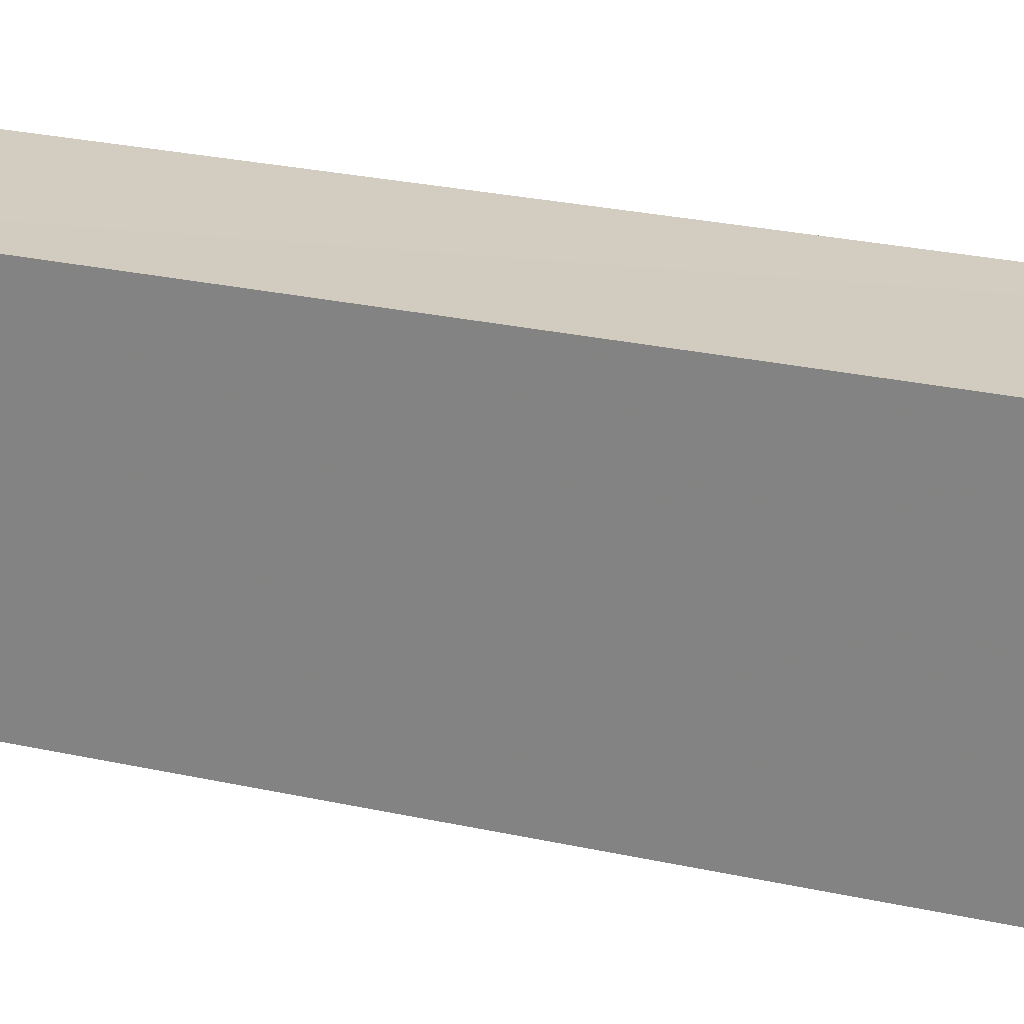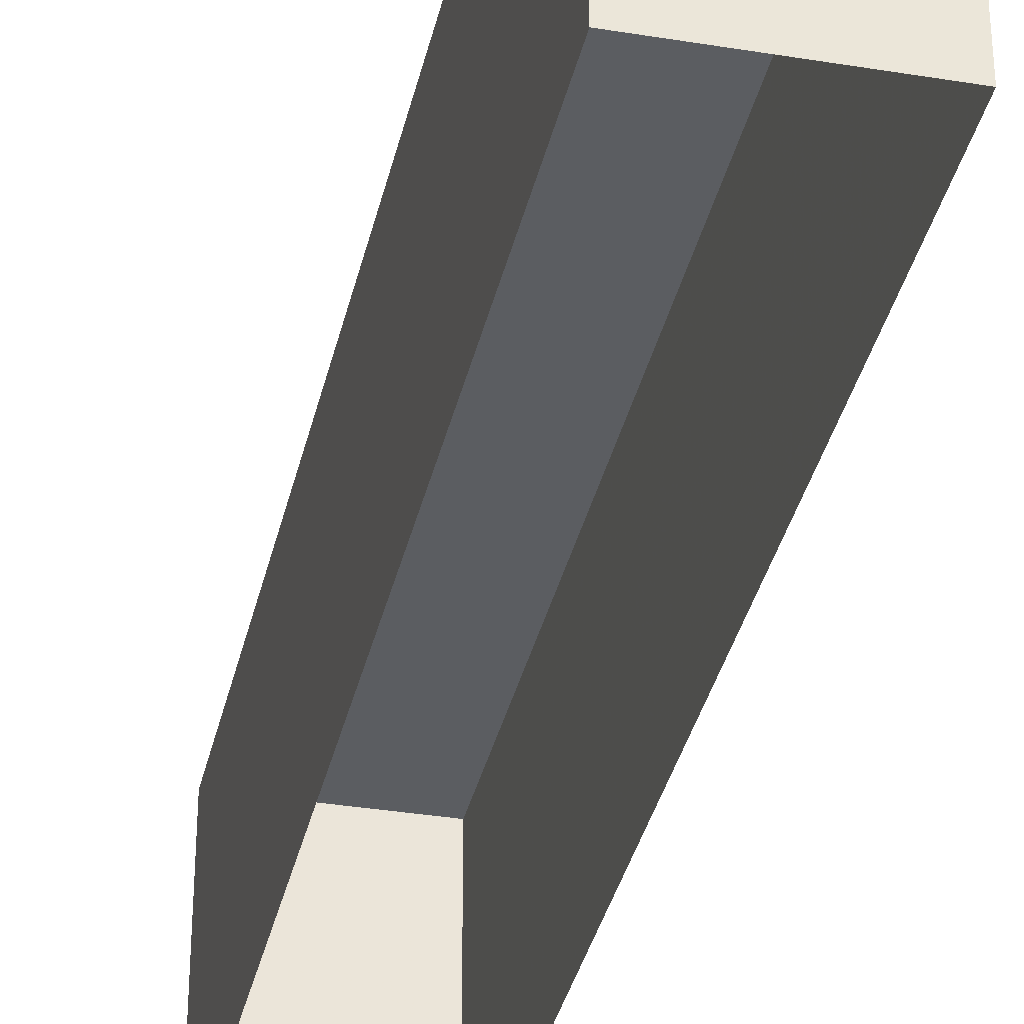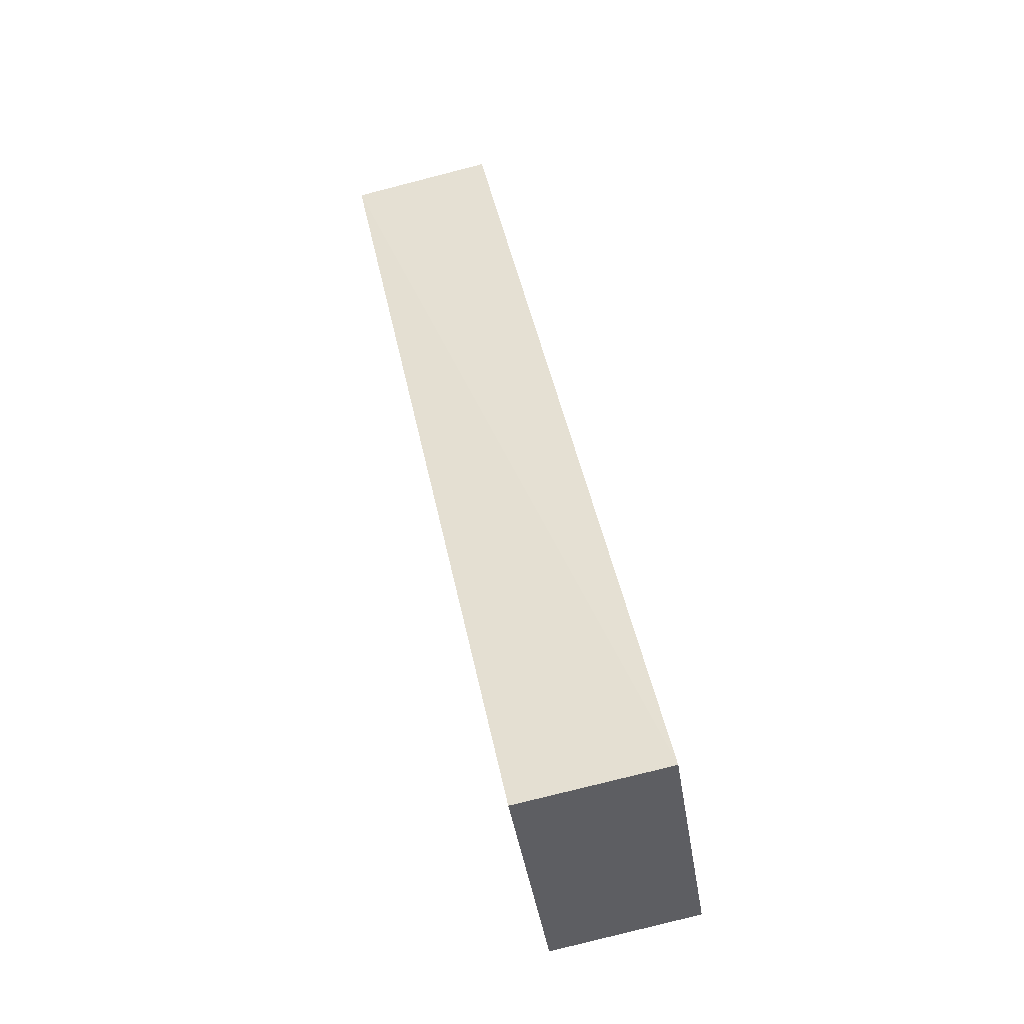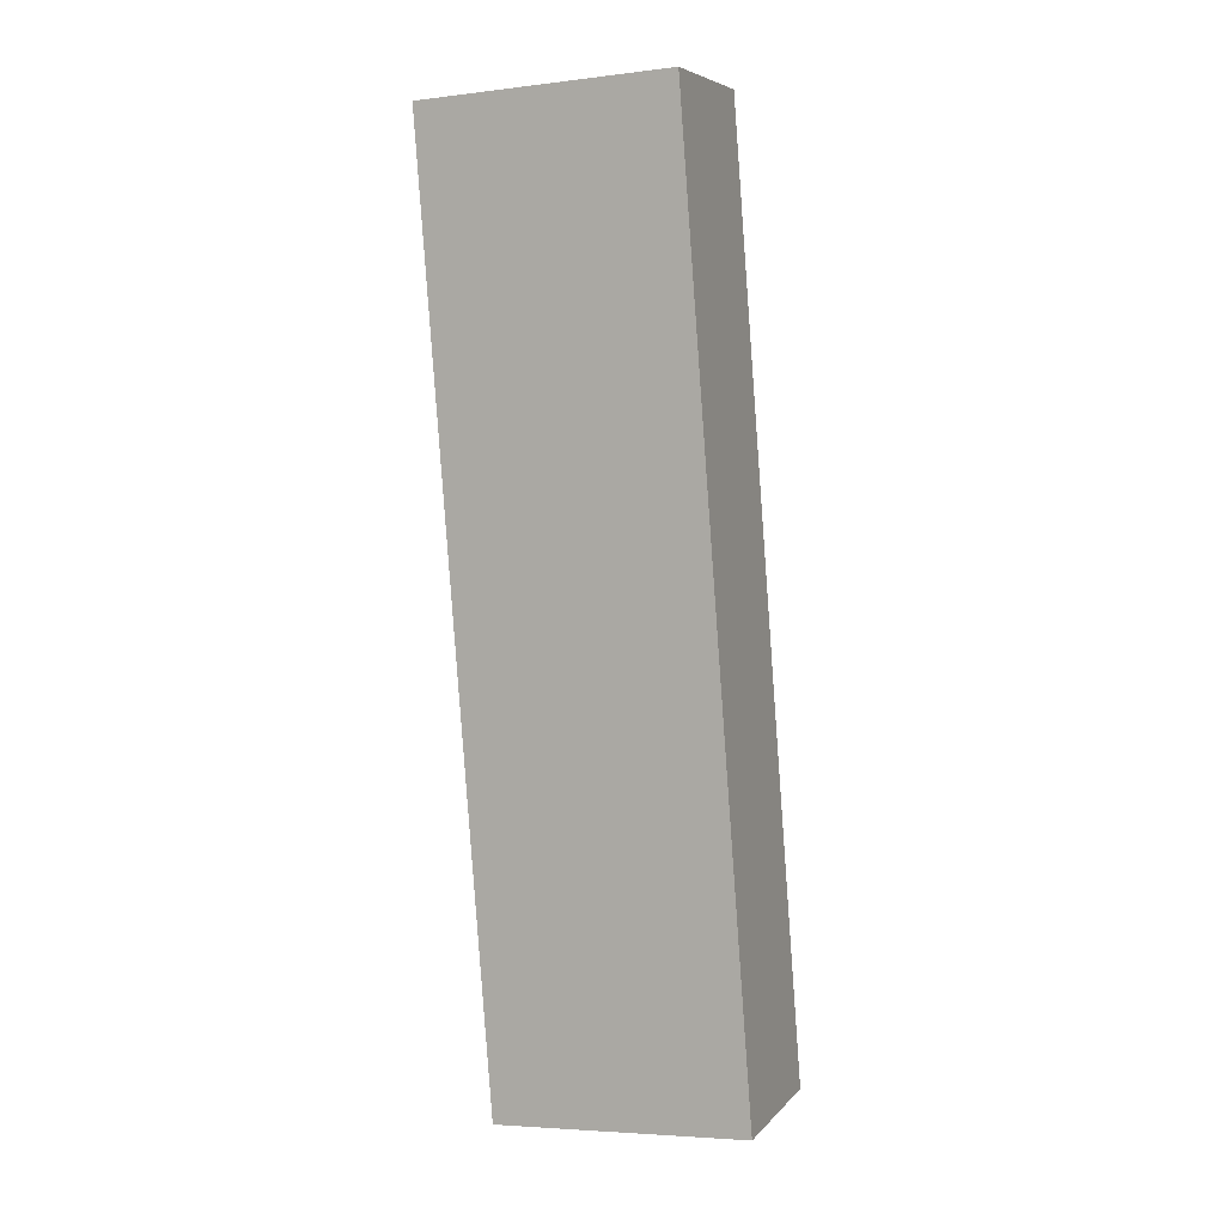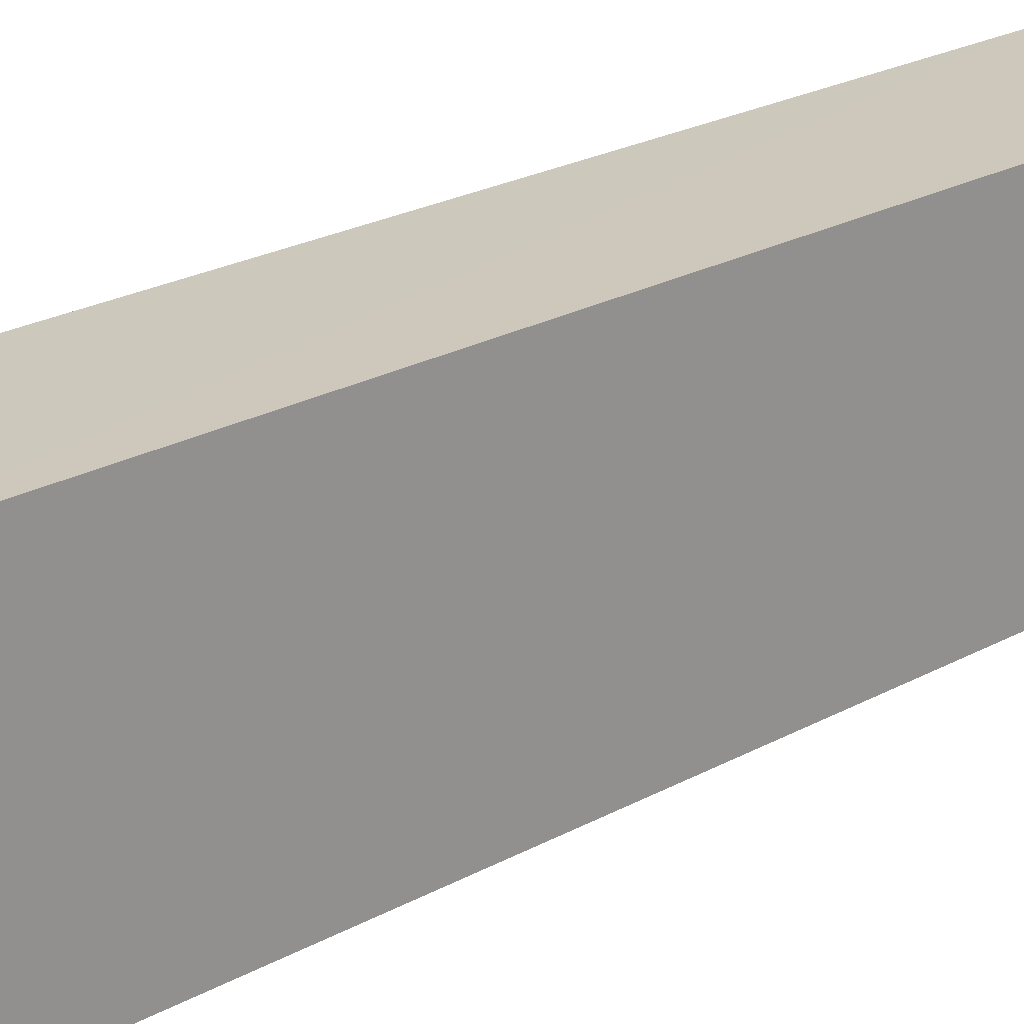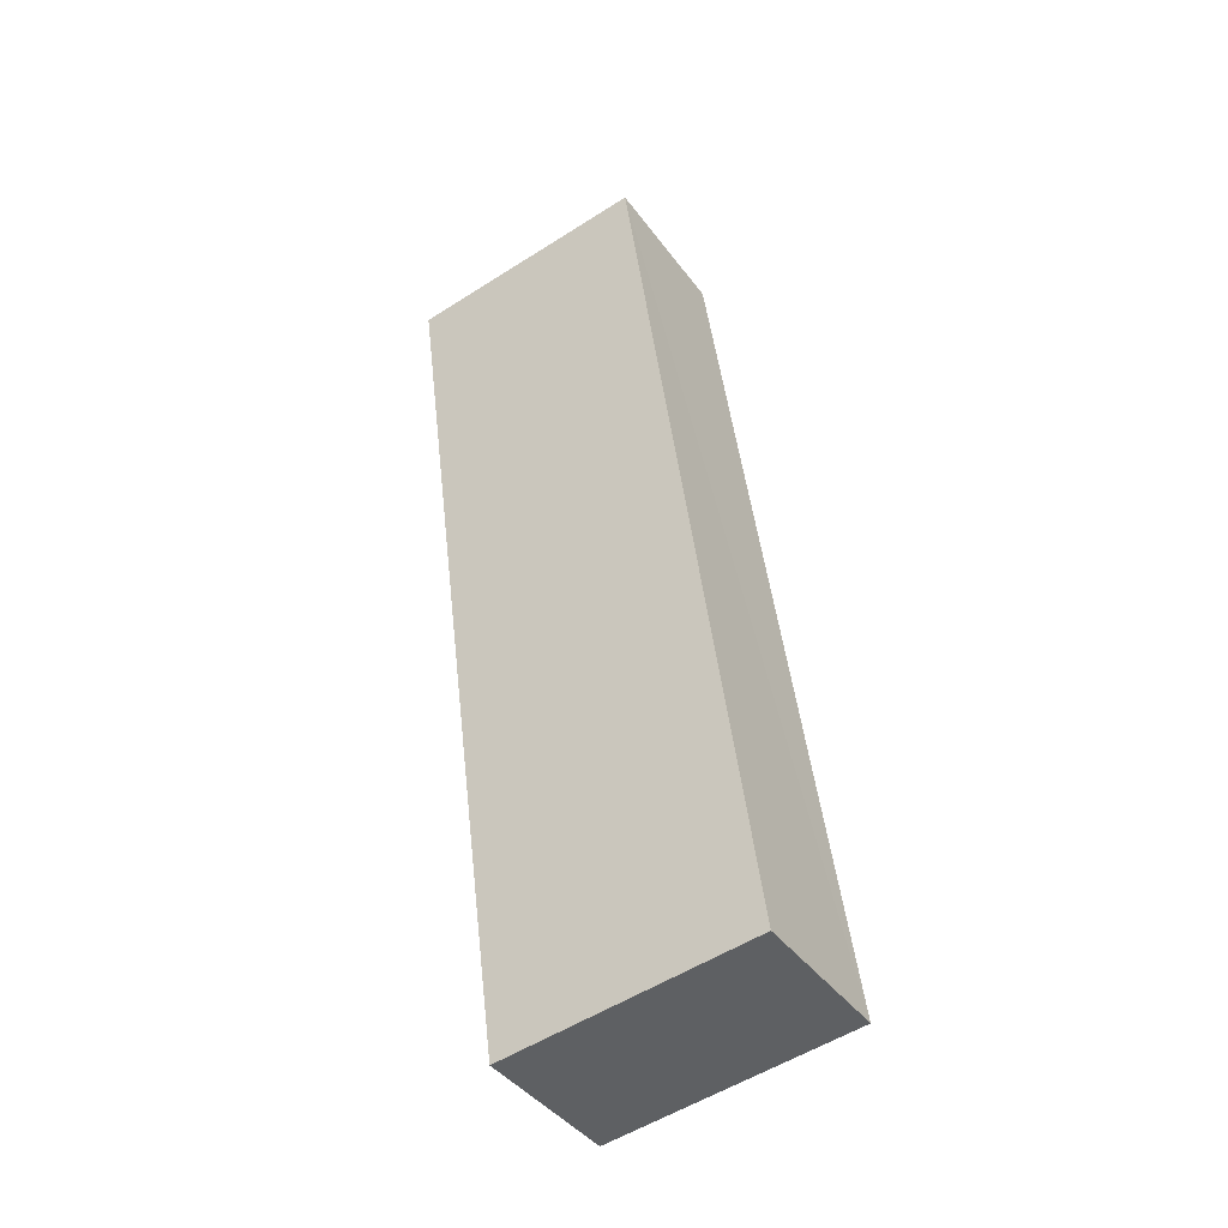
<metadata>
{"format":"obj","ext":"obj","renderer":"f3d","projection":"perspective","resolution":1024,"background":"white","views":[{"elev":24.3,"azim":122.1,"up":"+Z"},{"elev":-35.9,"azim":178.7,"up":"+Z"},{"elev":-43.4,"azim":9.0,"up":"+Y"},{"elev":-5.8,"azim":-68.5,"up":"+Y"},{"elev":21.9,"azim":-123.3,"up":"+Z"},{"elev":-54.4,"azim":-56.1,"up":"+Y"}]}
</metadata>
<code>
v 1.236e+05 7.853e+05 18.53
v 1.236e+05 7.853e+05 18.53
v 1.236e+05 7.852e+05 18.52
v 1.236e+05 7.852e+05 18.52
v 1.236e+05 7.853e+05 23.31
v 1.236e+05 7.852e+05 23.31
v 1.236e+05 7.852e+05 23.31
v 1.236e+05 7.853e+05 23.31
f 1 2 3
f 4 1 3
f 5 6 7
f 8 5 7
f 6 4 3
f 7 6 3
f 5 1 4
f 6 5 4
f 5 2 1
f 5 8 2
f 8 3 2
f 8 7 3

</code>
